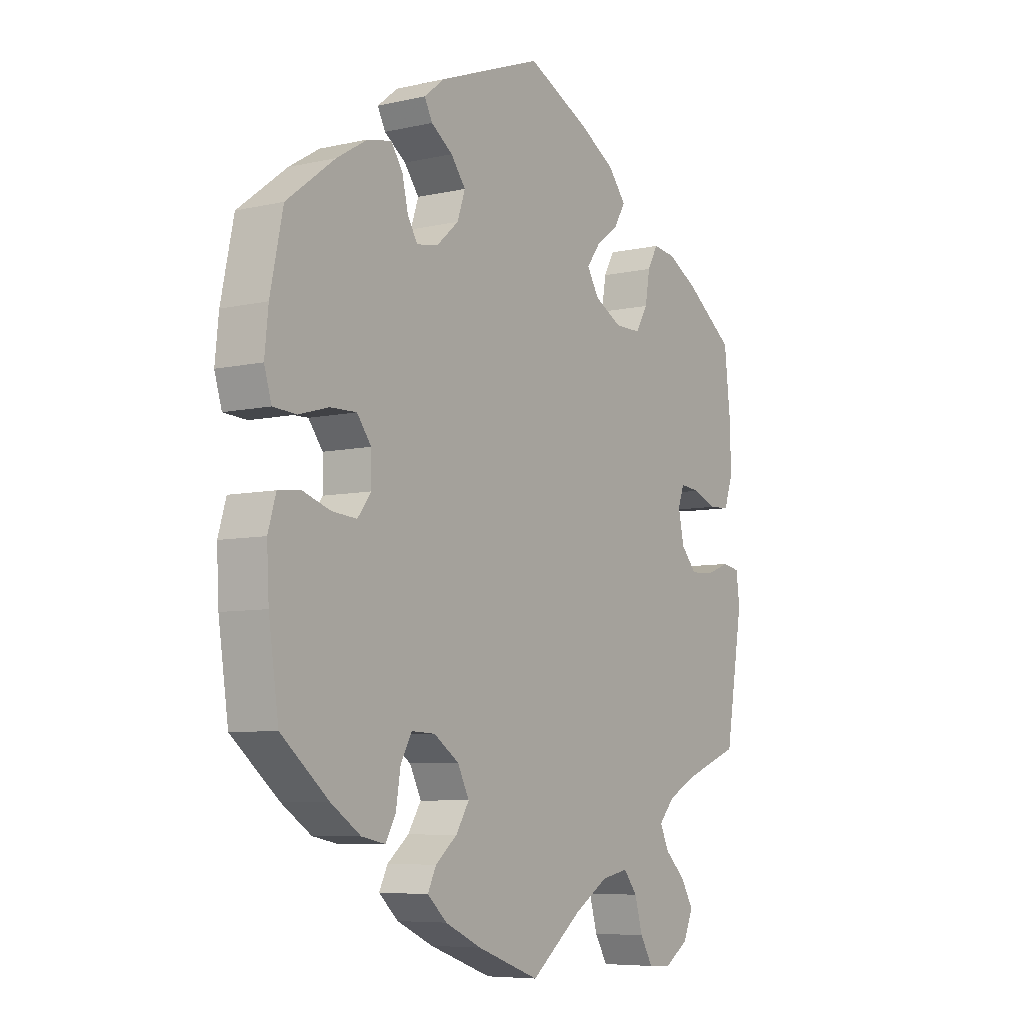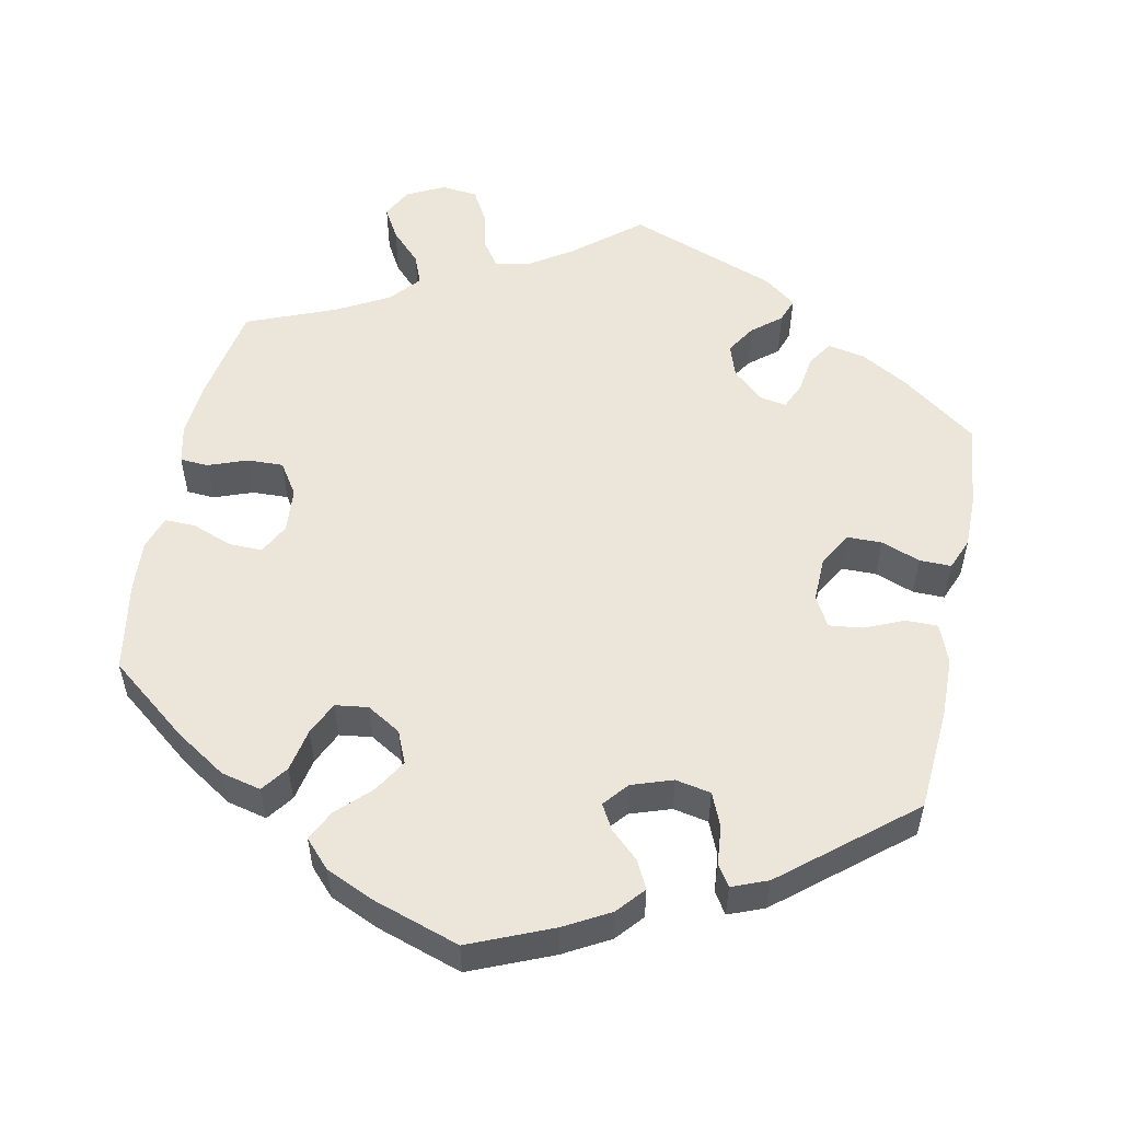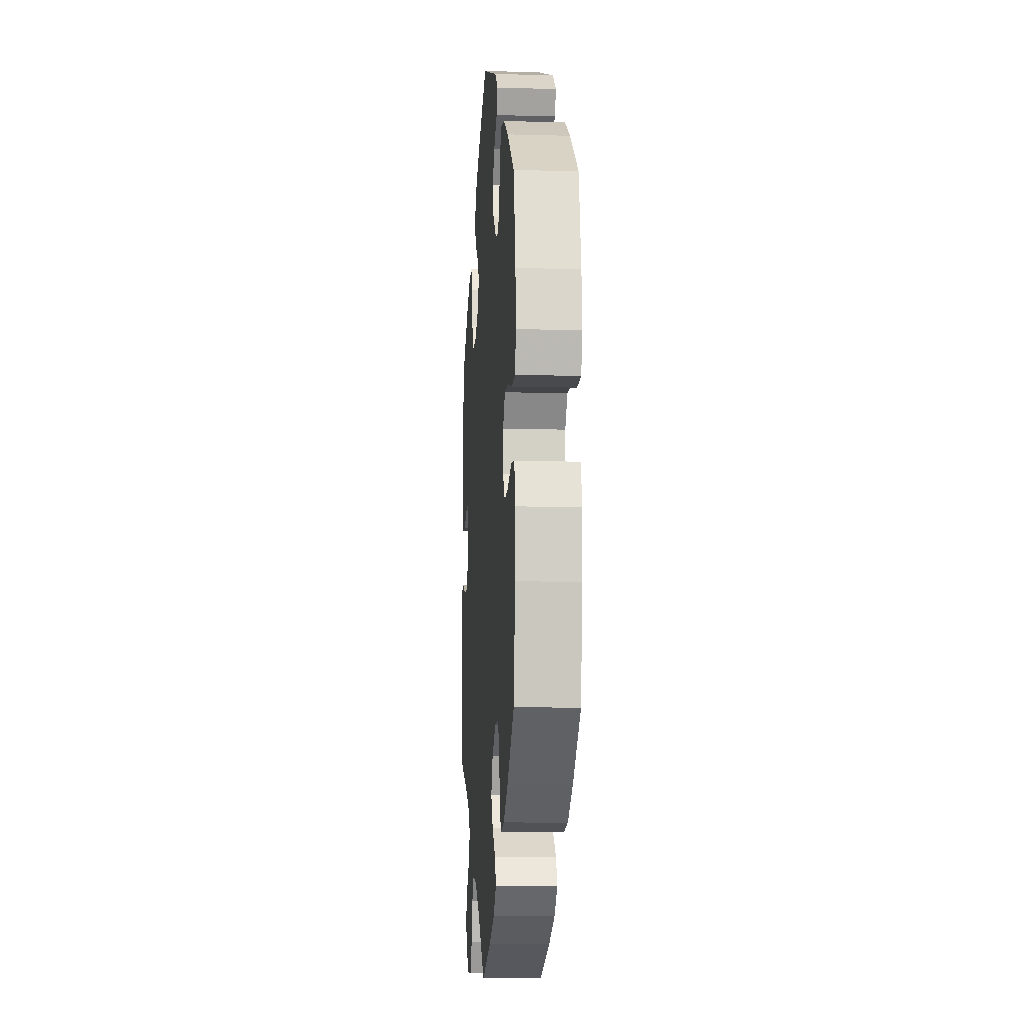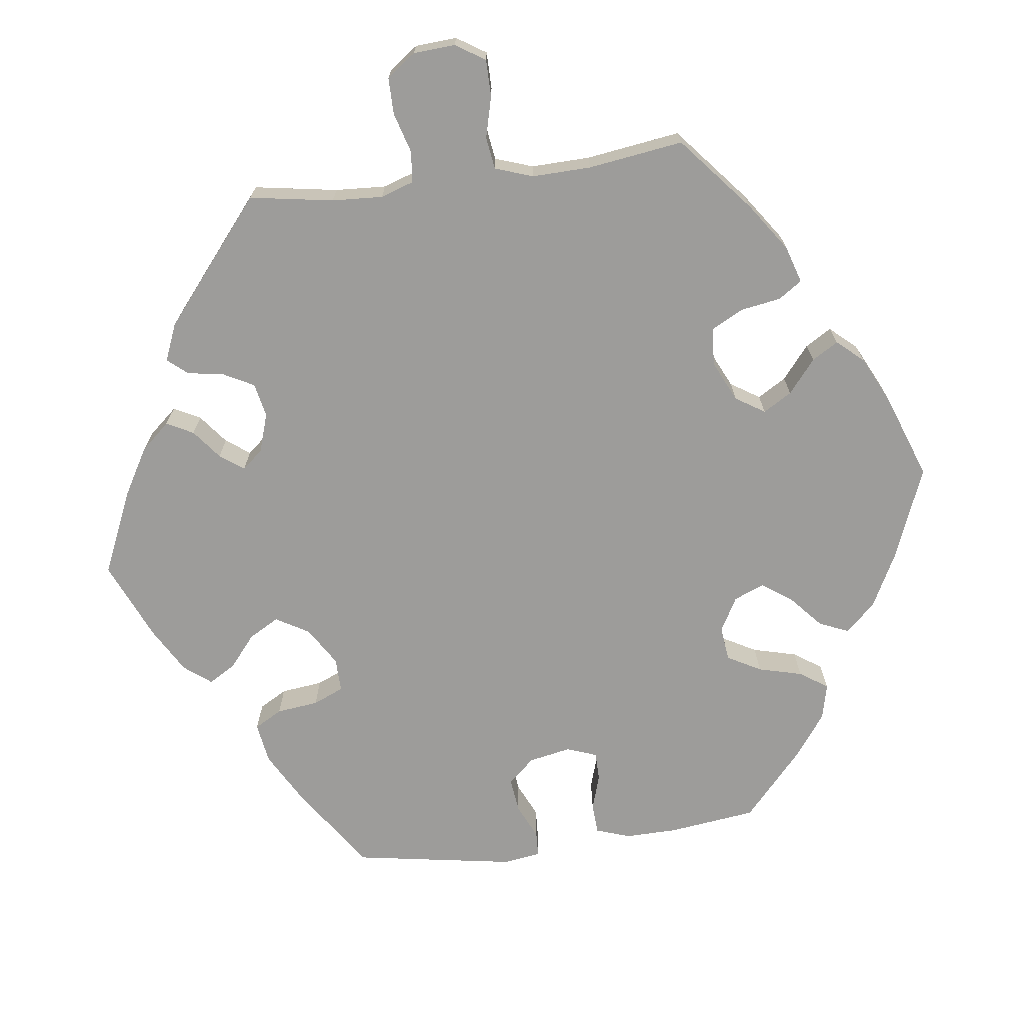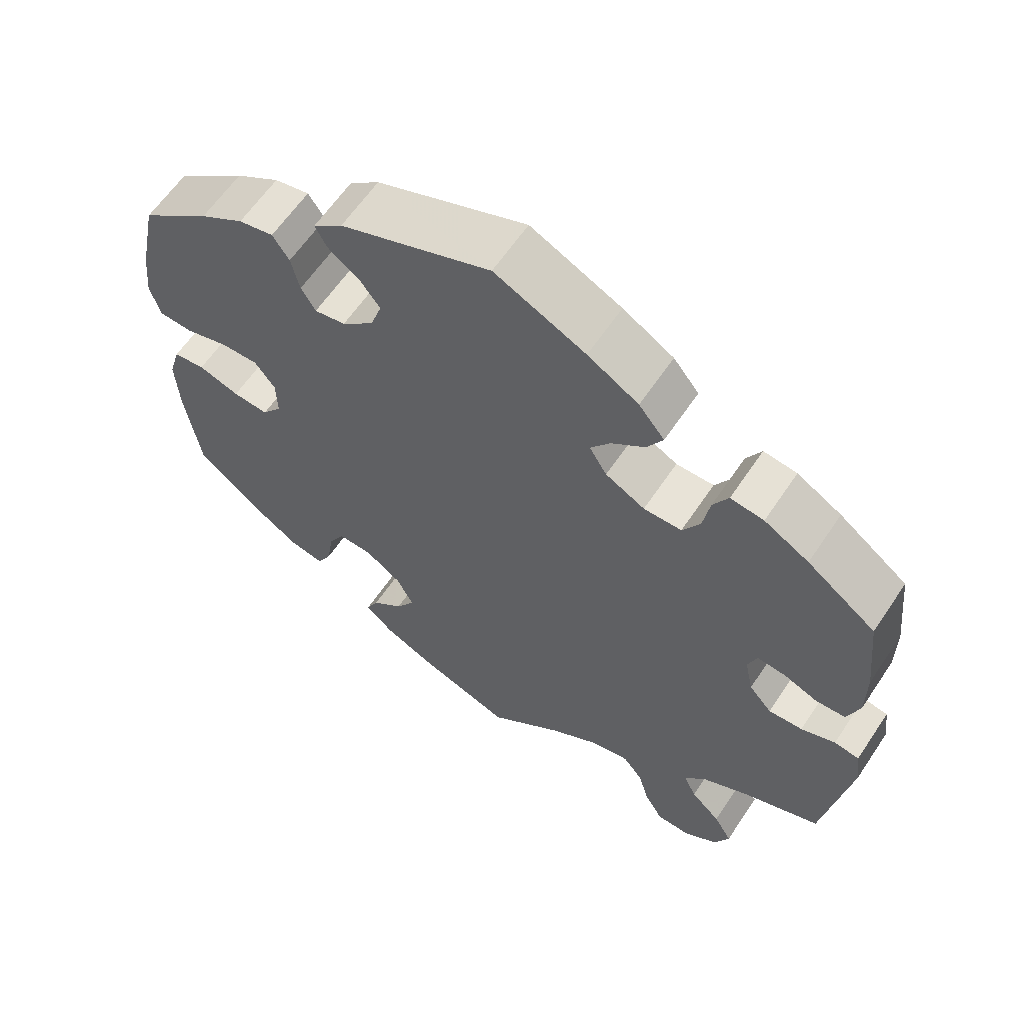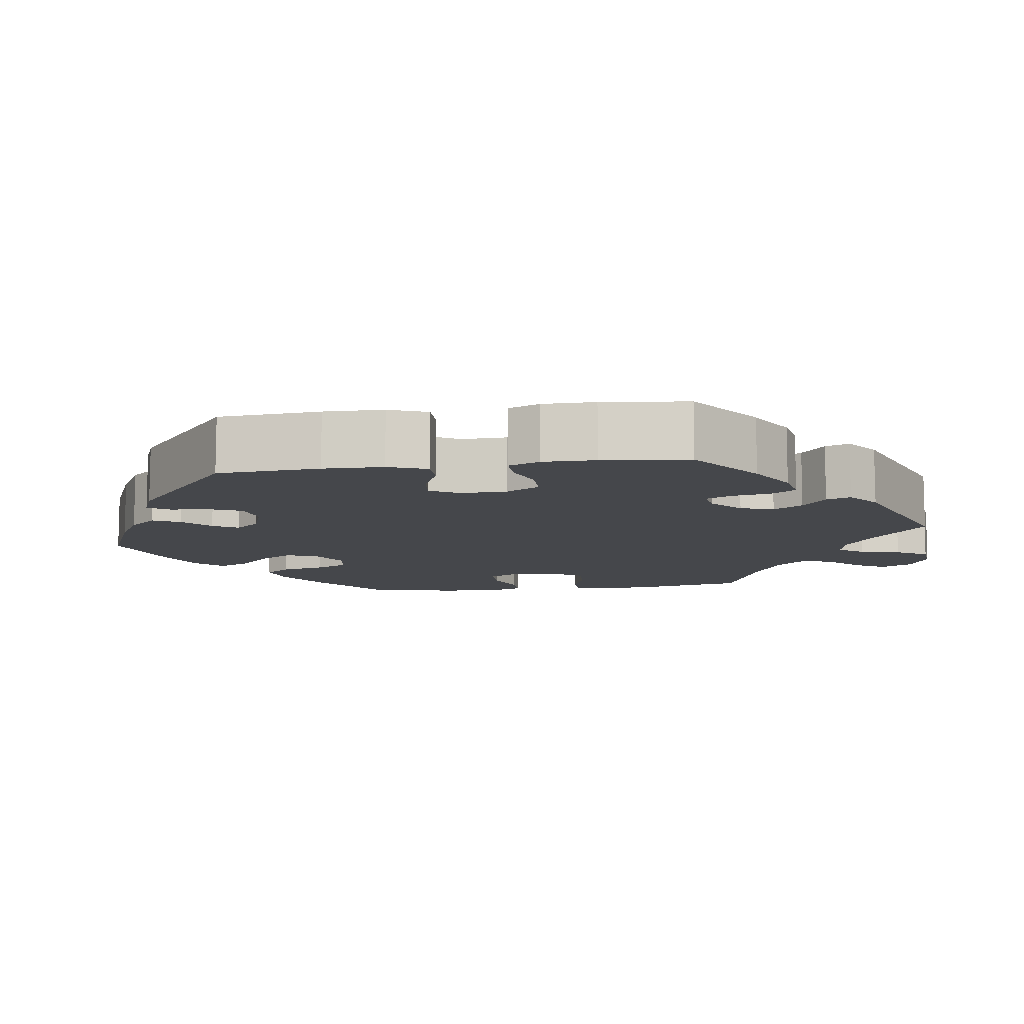
<metadata>
{"format":"obj","ext":"obj","renderer":"f3d","projection":"perspective","resolution":1024,"background":"white","views":[{"elev":-6.9,"azim":-56.3,"up":"+Z"},{"elev":54.3,"azim":-48.6,"up":"+Y"},{"elev":-9.4,"azim":-94.2,"up":"+Z"},{"elev":-70.1,"azim":157.3,"up":"+Y"},{"elev":61.5,"azim":33.7,"up":"+Z"},{"elev":-10.3,"azim":38.1,"up":"+Y"}]}
</metadata>
<code>
v 0.513 0.07 0.171
v 0.513 0.07 0.099
v 0.497 0.07 0.052
v 0.458 0.07 0.05
v 0.413 0.07 0.068
v 0.375 0.07 0.072
v 0.363 0.07 0.039
v 0.374 0.07 -0.013
v 0.404 0.07 -0.047
v 0.449 0.07 -0.045
v 0.494 0.07 -0.028
v 0.527 0.07 -0.034
v 0.534 0.07 -0.086
v 0.5 0.07 -0.289
v 0.397 0.07 -0.328
v 0.338 0.07 -0.358
v 0.308 0.07 -0.392
v 0.325 0.07 -0.429
v 0.364 0.07 -0.466
v 0.388 0.07 -0.507
v 0.369 0.07 -0.55
v 0.324 0.07 -0.58
v 0.279 0.07 -0.578
v 0.255 0.07 -0.537
v 0.24 0.07 -0.484
v 0.214 0.07 -0.451
v 0.163 0.07 -0.461
v 0.098 0.07 -0.501
v 0 0.07 -0.578
v -0.12 0.07 -0.535
v -0.189 0.07 -0.503
v -0.226 0.07 -0.469
v -0.21 0.07 -0.436
v -0.169 0.07 -0.402
v -0.144 0.07 -0.362
v -0.166 0.07 -0.318
v -0.214 0.07 -0.285
v -0.259 0.07 -0.283
v -0.28 0.07 -0.321
v -0.289 0.07 -0.376
v -0.308 0.07 -0.411
v -0.353 0.07 -0.402
v -0.41 0.07 -0.364
v -0.5 0.07 -0.289
v -0.519 0.07 -0.16
v -0.523 0.07 -0.082
v -0.508 0.07 -0.031
v -0.466 0.07 -0.026
v -0.412 0.07 -0.044
v -0.365 0.07 -0.048
v -0.339 0.07 -0.014
v -0.34 0.07 0.037
v -0.367 0.07 0.073
v -0.417 0.07 0.072
v -0.474 0.07 0.056
v -0.518 0.07 0.059
v -0.532 0.07 0.105
v -0.525 0.07 0.173
v -0.501 0.07 0.288
v -0.409 0.07 0.358
v -0.351 0.07 0.393
v -0.305 0.07 0.402
v -0.283 0.07 0.369
v -0.272 0.07 0.321
v -0.253 0.07 0.289
v -0.212 0.07 0.296
v -0.17 0.07 0.333
v -0.155 0.07 0.377
v -0.183 0.07 0.414
v -0.224 0.07 0.443
v -0.239 0.07 0.472
v -0.2 0.07 0.503
v -0.001 0.07 0.578
v 0.119 0.07 0.52
v 0.186 0.07 0.48
v 0.22 0.07 0.438
v 0.199 0.07 0.402
v 0.155 0.07 0.369
v 0.129 0.07 0.334
v 0.152 0.07 0.296
v 0.204 0.07 0.268
v 0.254 0.07 0.268
v 0.277 0.07 0.307
v 0.286 0.07 0.36
v 0.306 0.07 0.396
v 0.35 0.07 0.39
v 0.409 0.07 0.356
v 0.5 0.07 0.289
v 0.513 0 0.171
v 0.513 0 0.099
v 0.497 0 0.052
v 0.458 0 0.05
v 0.413 0 0.068
v 0.375 0 0.072
v 0.363 0 0.039
v 0.374 0 -0.013
v 0.404 0 -0.047
v 0.449 0 -0.045
v 0.494 0 -0.028
v 0.527 0 -0.034
v 0.534 0 -0.086
v 0.5 0 -0.289
v 0.397 0 -0.328
v 0.338 0 -0.358
v 0.308 0 -0.392
v 0.325 0 -0.429
v 0.364 0 -0.466
v 0.388 0 -0.507
v 0.369 0 -0.55
v 0.324 0 -0.58
v 0.279 0 -0.578
v 0.255 0 -0.537
v 0.24 0 -0.484
v 0.214 0 -0.451
v 0.163 0 -0.461
v 0.098 0 -0.501
v 0 0 -0.578
v -0.12 0 -0.535
v -0.189 0 -0.503
v -0.226 0 -0.469
v -0.21 0 -0.436
v -0.169 0 -0.402
v -0.144 0 -0.362
v -0.166 0 -0.318
v -0.214 0 -0.285
v -0.259 0 -0.283
v -0.28 0 -0.321
v -0.289 0 -0.376
v -0.308 0 -0.411
v -0.353 0 -0.402
v -0.41 0 -0.364
v -0.5 0 -0.289
v -0.519 0 -0.16
v -0.523 0 -0.082
v -0.508 0 -0.031
v -0.466 0 -0.026
v -0.412 0 -0.044
v -0.365 0 -0.048
v -0.339 0 -0.014
v -0.34 0 0.037
v -0.367 0 0.073
v -0.417 0 0.072
v -0.474 0 0.056
v -0.518 0 0.059
v -0.532 0 0.105
v -0.525 0 0.173
v -0.501 0 0.288
v -0.409 0 0.358
v -0.351 0 0.393
v -0.305 0 0.402
v -0.283 0 0.369
v -0.272 0 0.321
v -0.253 0 0.289
v -0.212 0 0.296
v -0.17 0 0.333
v -0.155 0 0.377
v -0.183 0 0.414
v -0.224 0 0.443
v -0.239 0 0.472
v -0.2 0 0.503
v -0.001 0 0.578
v 0.119 0 0.52
v 0.186 0 0.48
v 0.22 0 0.438
v 0.199 0 0.402
v 0.155 0 0.369
v 0.129 0 0.334
v 0.152 0 0.296
v 0.204 0 0.268
v 0.254 0 0.268
v 0.277 0 0.307
v 0.286 0 0.36
v 0.306 0 0.396
v 0.35 0 0.39
v 0.409 0 0.356
v 0.5 0 0.289
f 83 84 85 86
f 82 83 86 87
f 75 76 77 78
f 75 78 79
f 74 75 79
f 73 74 79
f 72 73 79
f 69 70 71 72
f 68 69 72 79
f 67 68 79 80
f 61 62 63 64
f 61 64 65
f 60 61 65
f 59 60 65
f 58 59 65
f 57 58 65 66
f 54 55 56 57
f 53 54 57 66
f 46 47 48 49
f 46 49 50
f 45 46 50
f 44 45 50
f 43 44 50 51
f 39 40 41 42
f 38 39 42 43
f 31 32 33 34
f 31 34 35
f 28 29 30 31
f 27 28 31 35
f 26 27 35 36
f 22 23 24 25
f 22 25 26
f 21 22 26
f 18 19 20 21
f 17 18 21 26
f 16 17 26 36
f 12 13 14 15
f 10 11 12 15
f 9 10 15 16
f 8 9 16 36
f 2 3 4 5
f 2 5 6
f 1 2 6
f 82 87 88 1
f 66 67 80 81
f 52 53 66 81
f 51 52 81 82
f 38 43 51 82
f 37 38 82 1
f 7 8 36 37
f 6 7 37
f 1 6 37
f 174 173 172 171
f 175 174 171 170
f 166 165 164 163
f 167 166 163
f 167 163 162
f 167 162 161
f 167 161 160
f 160 159 158 157
f 167 160 157 156
f 168 167 156 155
f 152 151 150 149
f 153 152 149
f 153 149 148
f 153 148 147
f 153 147 146
f 154 153 146 145
f 145 144 143 142
f 154 145 142 141
f 137 136 135 134
f 138 137 134
f 138 134 133
f 138 133 132
f 139 138 132 131
f 130 129 128 127
f 131 130 127 126
f 122 121 120 119
f 123 122 119
f 119 118 117 116
f 123 119 116 115
f 124 123 115 114
f 113 112 111 110
f 114 113 110
f 114 110 109
f 109 108 107 106
f 114 109 106 105
f 124 114 105 104
f 103 102 101 100
f 103 100 99 98
f 104 103 98 97
f 124 104 97 96
f 93 92 91 90
f 94 93 90
f 94 90 89
f 89 176 175 170
f 169 168 155 154
f 169 154 141 140
f 170 169 140 139
f 170 139 131 126
f 89 170 126 125
f 125 124 96 95
f 125 95 94
f 125 94 89
f 1 89 90 2
f 2 90 91 3
f 3 91 92 4
f 4 92 93 5
f 5 93 94 6
f 6 94 95 7
f 7 95 96 8
f 8 96 97 9
f 9 97 98 10
f 10 98 99 11
f 11 99 100 12
f 12 100 101 13
f 13 101 102 14
f 14 102 103 15
f 15 103 104 16
f 16 104 105 17
f 17 105 106 18
f 18 106 107 19
f 19 107 108 20
f 20 108 109 21
f 21 109 110 22
f 22 110 111 23
f 23 111 112 24
f 24 112 113 25
f 25 113 114 26
f 26 114 115 27
f 27 115 116 28
f 28 116 117 29
f 29 117 118 30
f 30 118 119 31
f 31 119 120 32
f 32 120 121 33
f 33 121 122 34
f 34 122 123 35
f 35 123 124 36
f 36 124 125 37
f 37 125 126 38
f 38 126 127 39
f 39 127 128 40
f 40 128 129 41
f 41 129 130 42
f 42 130 131 43
f 43 131 132 44
f 44 132 133 45
f 45 133 134 46
f 46 134 135 47
f 47 135 136 48
f 48 136 137 49
f 49 137 138 50
f 50 138 139 51
f 51 139 140 52
f 52 140 141 53
f 53 141 142 54
f 54 142 143 55
f 55 143 144 56
f 56 144 145 57
f 57 145 146 58
f 58 146 147 59
f 59 147 148 60
f 60 148 149 61
f 61 149 150 62
f 62 150 151 63
f 63 151 152 64
f 64 152 153 65
f 65 153 154 66
f 66 154 155 67
f 67 155 156 68
f 68 156 157 69
f 69 157 158 70
f 70 158 159 71
f 71 159 160 72
f 72 160 161 73
f 73 161 162 74
f 74 162 163 75
f 75 163 164 76
f 76 164 165 77
f 77 165 166 78
f 78 166 167 79
f 79 167 168 80
f 80 168 169 81
f 81 169 170 82
f 82 170 171 83
f 83 171 172 84
f 84 172 173 85
f 85 173 174 86
f 86 174 175 87
f 87 175 176 88
f 88 176 89 1

</code>
